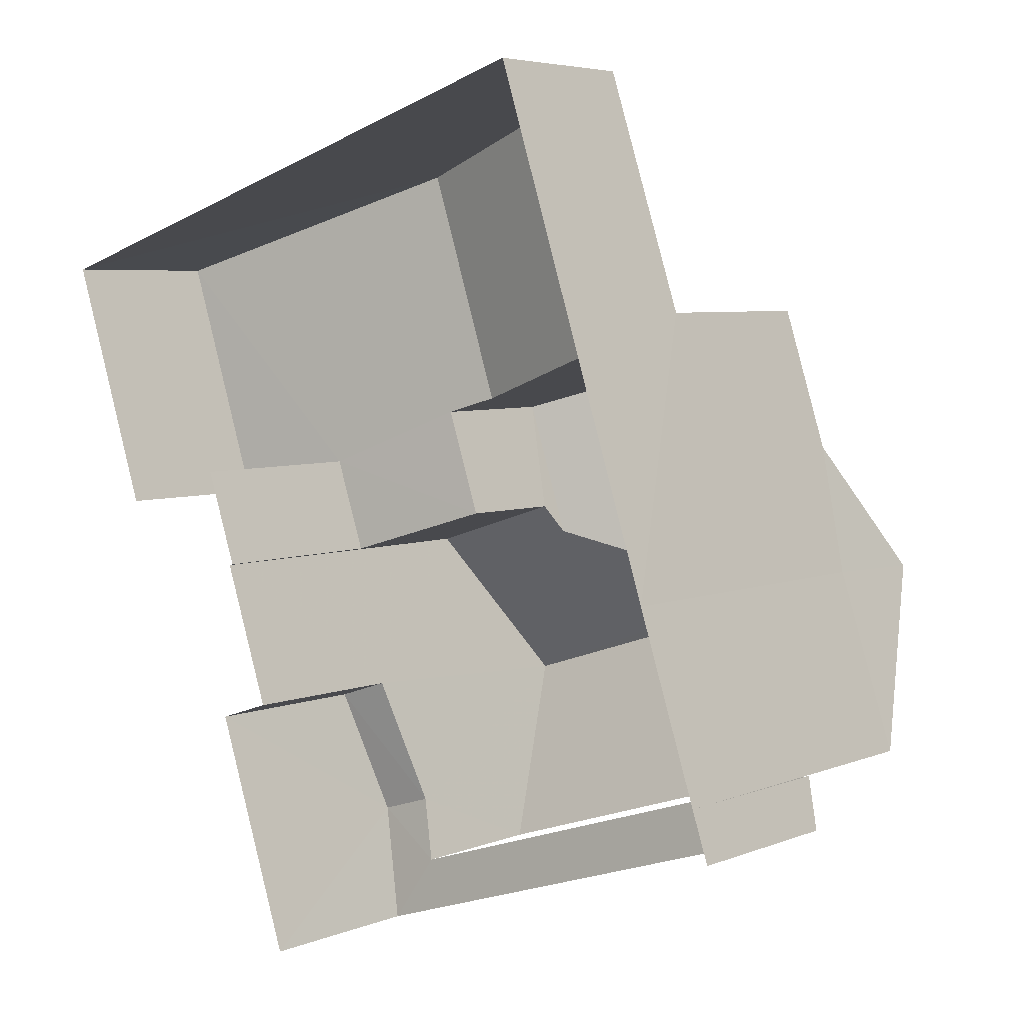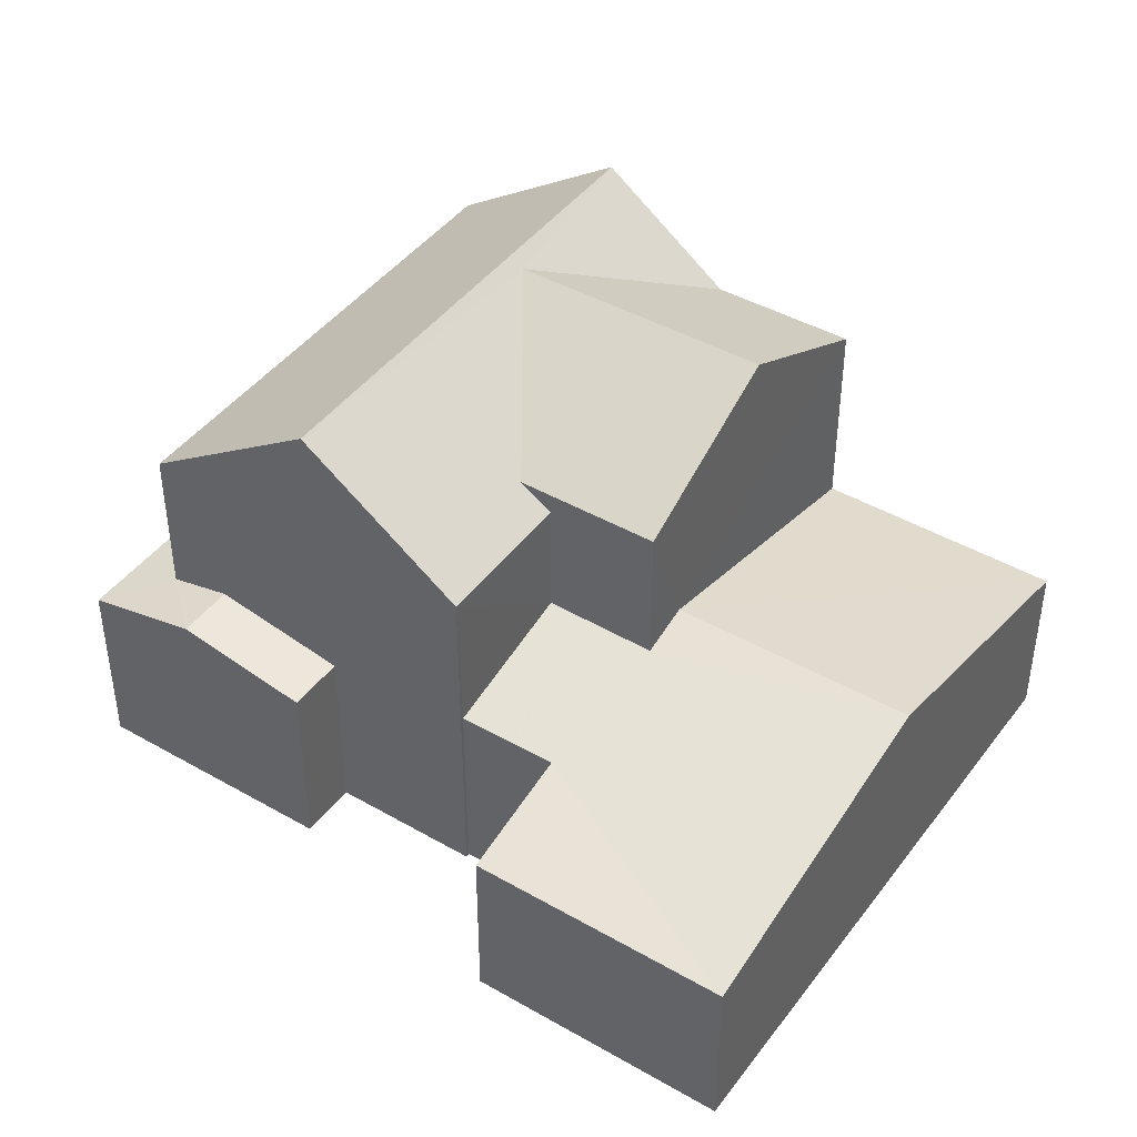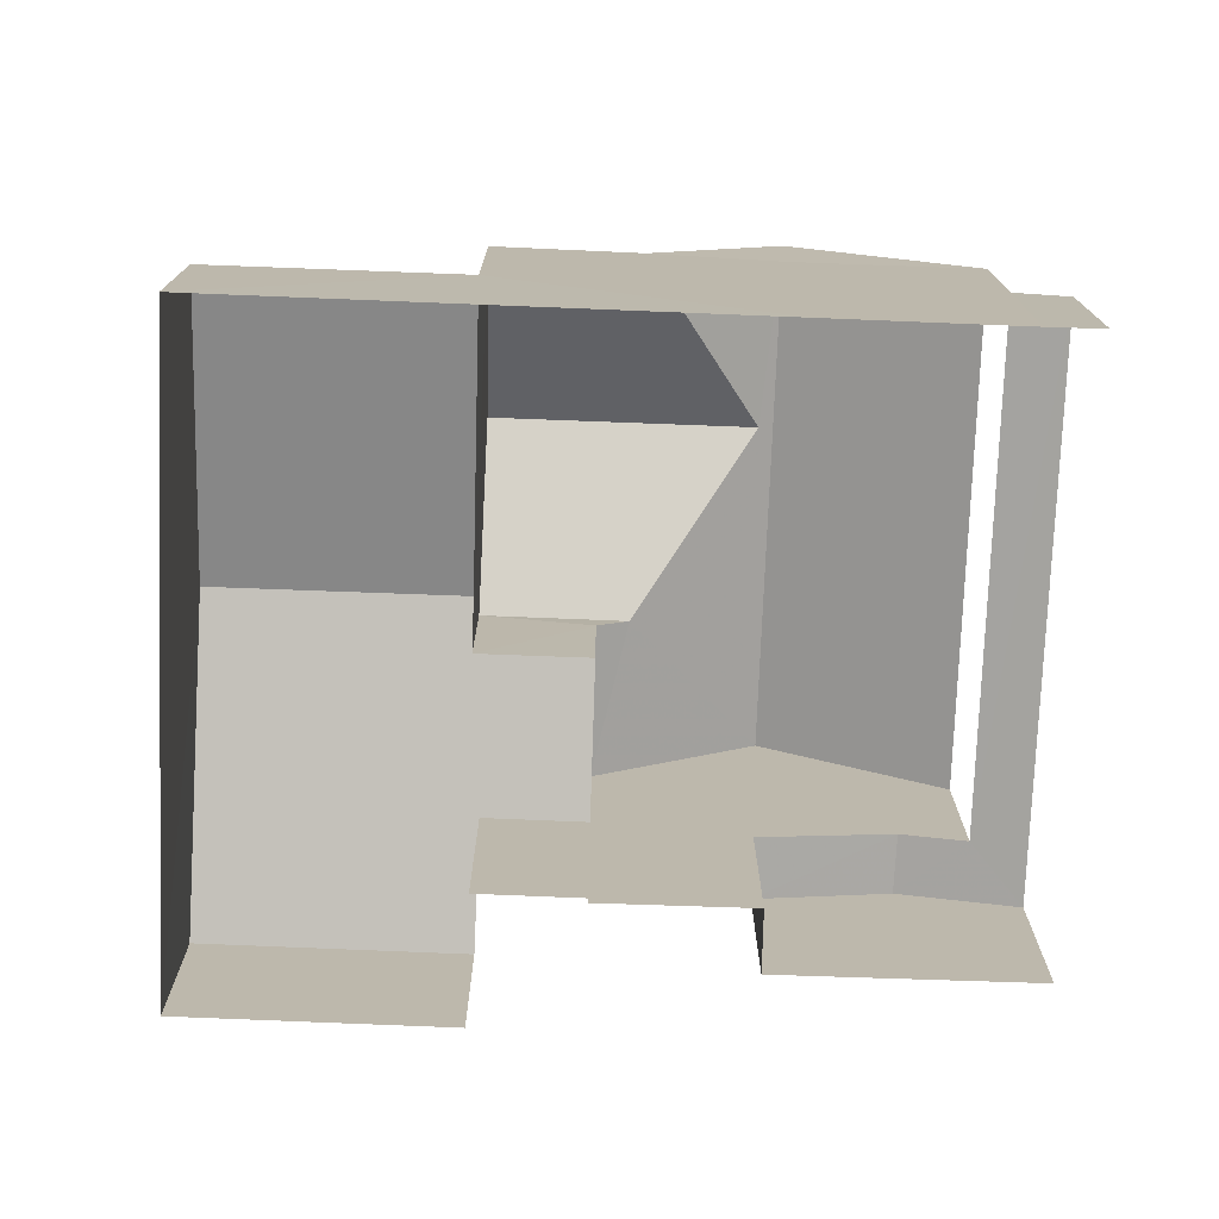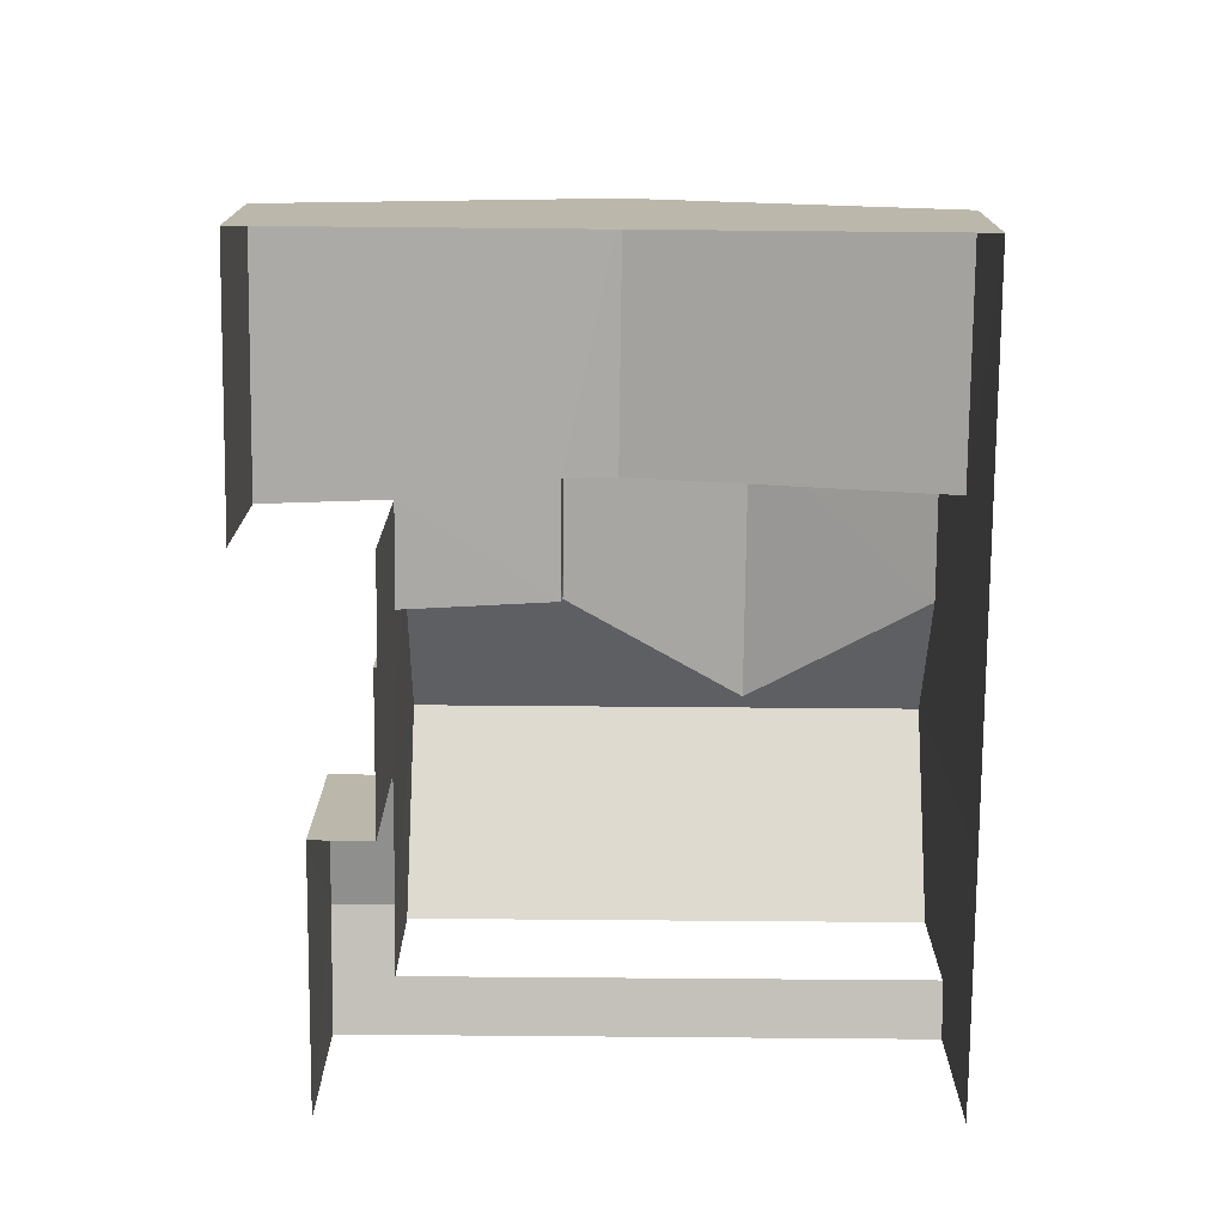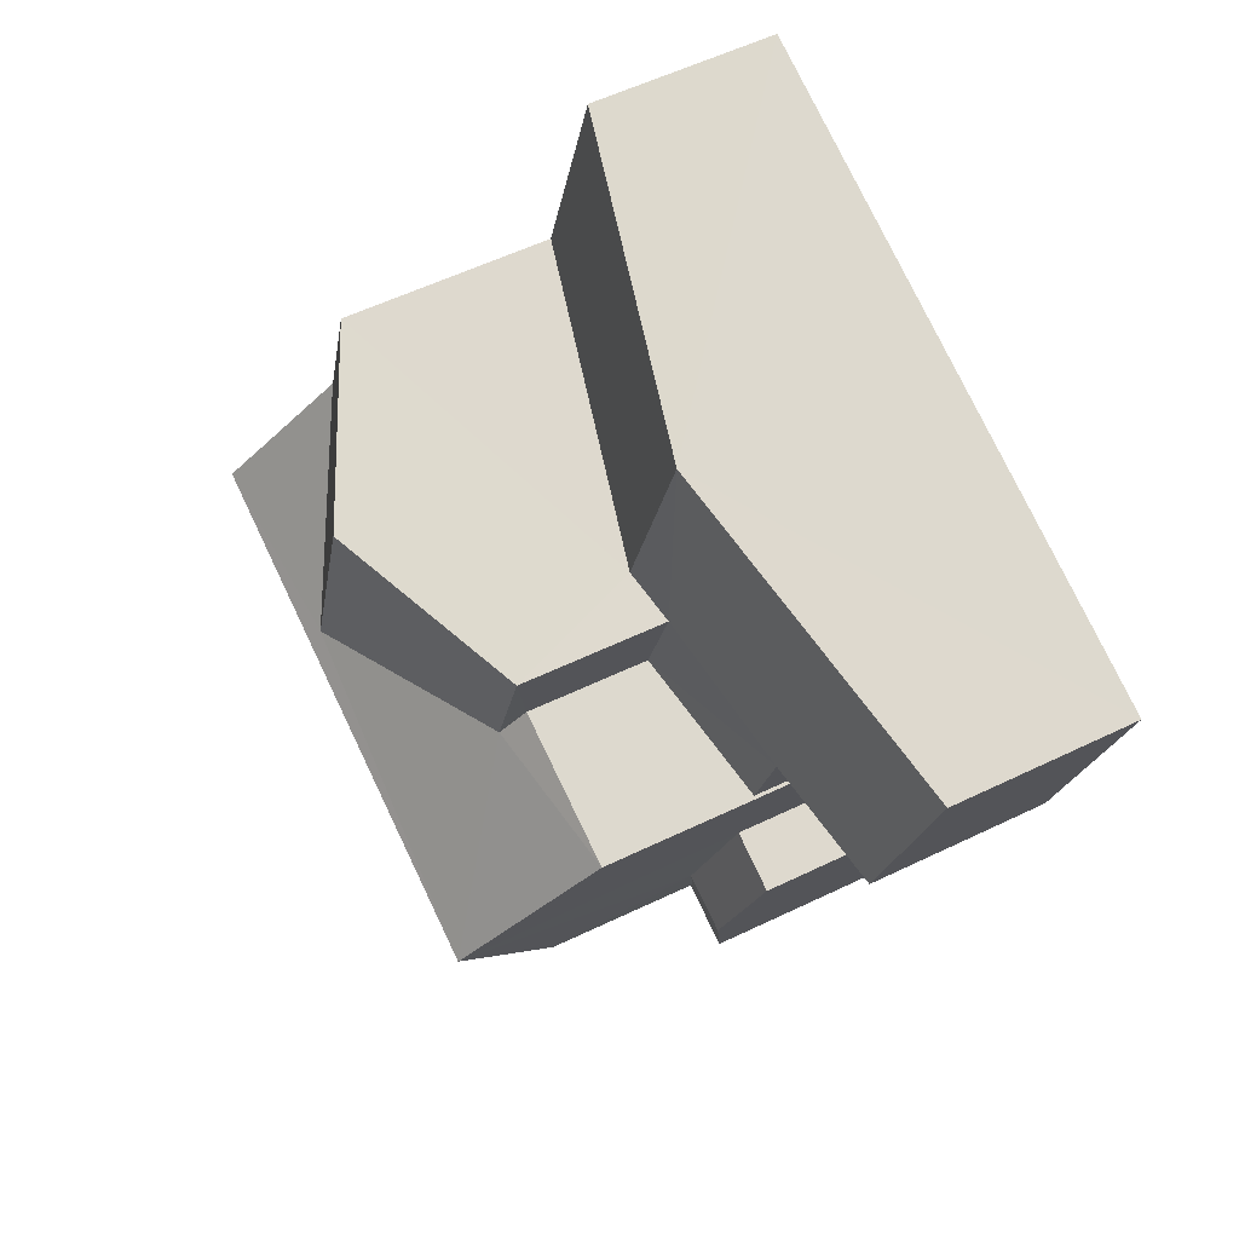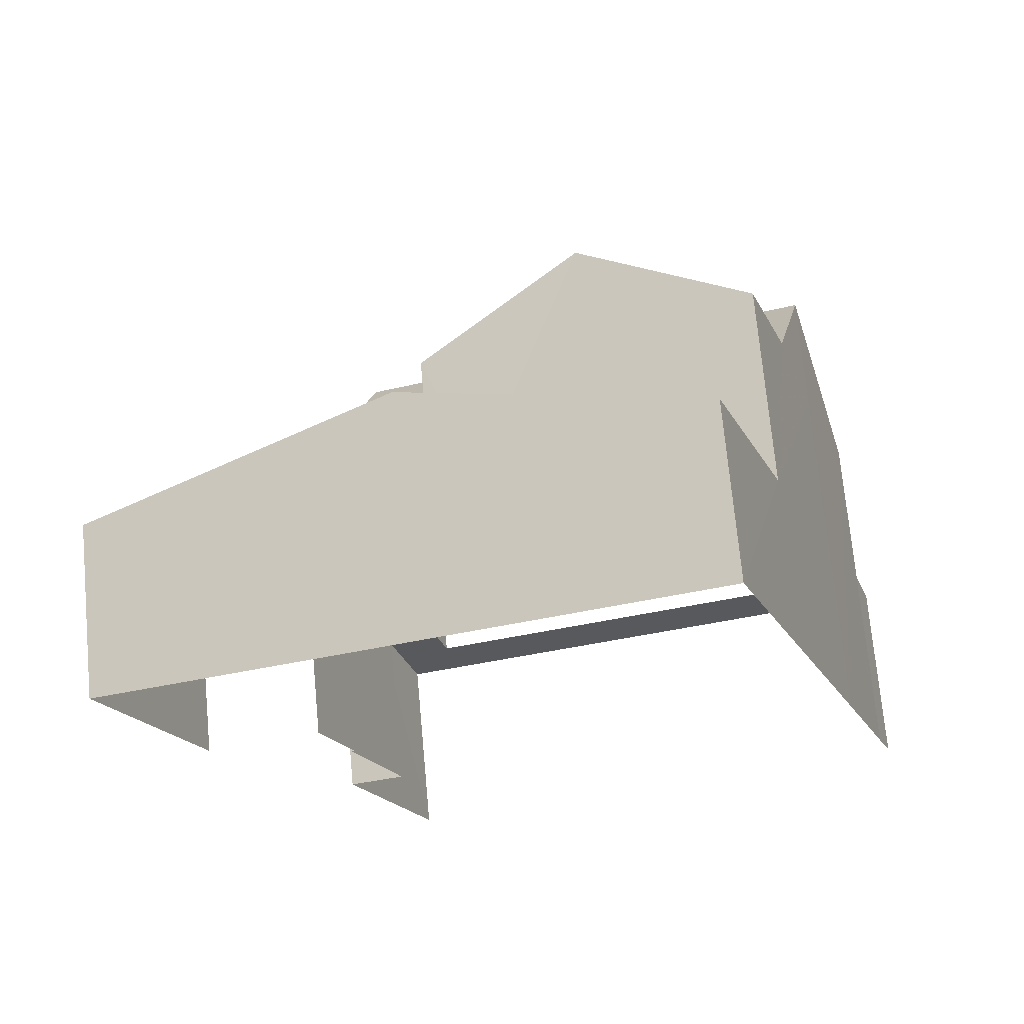
<metadata>
{"format":"obj","ext":"obj","renderer":"f3d","projection":"perspective","resolution":1024,"background":"white","views":[{"elev":5.4,"azim":-140.8,"up":"+Y"},{"elev":43.6,"azim":106.0,"up":"+Z"},{"elev":-75.5,"azim":-110.2,"up":"+Z"},{"elev":-75.8,"azim":161.5,"up":"+Z"},{"elev":56.1,"azim":63.1,"up":"+Y"},{"elev":71.4,"azim":174.8,"up":"+Y"}]}
</metadata>
<code>
v -2.23e+05 -1.27e+05 18.99
v -2.23e+05 -1.27e+05 18.99
v -2.23e+05 -1.27e+05 18.99
v -2.23e+05 -1.27e+05 18.99
v -2.23e+05 -1.27e+05 18.99
v -2.23e+05 -1.27e+05 18.99
v -2.23e+05 -1.27e+05 18.99
v -2.23e+05 -1.27e+05 18.99
v -2.23e+05 -1.27e+05 18.99
v -2.23e+05 -1.27e+05 18.99
v -2.23e+05 -1.27e+05 18.99
v -2.23e+05 -1.27e+05 18.99
v -2.23e+05 -1.27e+05 22.3
v -2.23e+05 -1.27e+05 22.11
v -2.23e+05 -1.27e+05 22.3
v -2.23e+05 -1.27e+05 22.11
v -2.23e+05 -1.27e+05 22.53
v -2.23e+05 -1.27e+05 22.53
v -2.23e+05 -1.27e+05 22.11
v -2.23e+05 -1.27e+05 22.11
v -2.23e+05 -1.27e+05 24.9
v -2.23e+05 -1.27e+05 24.9
v -2.23e+05 -1.27e+05 26.93
v -2.23e+05 -1.27e+05 26.93
v -2.23e+05 -1.27e+05 23.08
v -2.23e+05 -1.27e+05 23.08
v -2.23e+05 -1.27e+05 21.89
v -2.23e+05 -1.27e+05 21.89
v -2.23e+05 -1.27e+05 24.9
v -2.23e+05 -1.27e+05 24.9
v -2.23e+05 -1.27e+05 25.29
v -2.23e+05 -1.27e+05 26.75
v -2.23e+05 -1.27e+05 25.29
v -2.23e+05 -1.27e+05 25.29
v -2.23e+05 -1.27e+05 26.75
v -2.23e+05 -1.27e+05 22.34
v -2.23e+05 -1.27e+05 22.34
v -2.23e+05 -1.27e+05 22.89
v -2.23e+05 -1.27e+05 22.89
v -2.23e+05 -1.27e+05 21.89
v -2.23e+05 -1.27e+05 21.89
v -2.23e+05 -1.27e+05 25.29
v -2.23e+05 -1.27e+05 24.9
f 1 2 3
f 2 1 4
f 5 6 7
f 8 5 9
f 10 4 1
f 9 7 10
f 11 9 12
f 12 10 1
f 9 5 7
f 12 9 10
f 14 6 5
f 16 14 5
f 40 1 3
f 40 37 1
f 21 13 22
f 22 13 15
f 7 13 21
f 13 14 15
f 14 16 15
f 15 17 18
f 15 16 17
f 18 17 19
f 20 18 19
f 21 22 23
f 24 21 23
f 25 26 27
f 28 25 27
f 29 30 31
f 29 31 23
f 32 24 23
f 32 33 24
f 31 32 23
f 31 34 35
f 32 31 35
f 36 37 38
f 38 37 39
f 25 39 26
f 37 40 41
f 26 37 41
f 39 37 26
f 33 35 42
f 33 32 35
f 30 39 34
f 34 31 30
f 38 39 30
f 41 2 26
f 2 4 26
f 4 27 26
f 9 19 8
f 9 20 19
f 16 5 17
f 5 8 17
f 8 19 17
f 3 2 41
f 40 3 41
f 7 14 13
f 7 6 14
f 36 1 37
f 36 12 1
f 34 39 25
f 34 25 35
f 25 42 35
f 25 28 42
f 11 36 29
f 30 29 38
f 11 12 36
f 29 36 38
f 21 10 7
f 21 43 10
f 4 10 28
f 4 28 27
f 43 21 24
f 10 43 28
f 42 28 33
f 33 43 24
f 28 43 33
f 22 15 18
f 9 11 20
f 23 18 20
f 22 18 23
f 20 11 29
f 23 20 29

</code>
